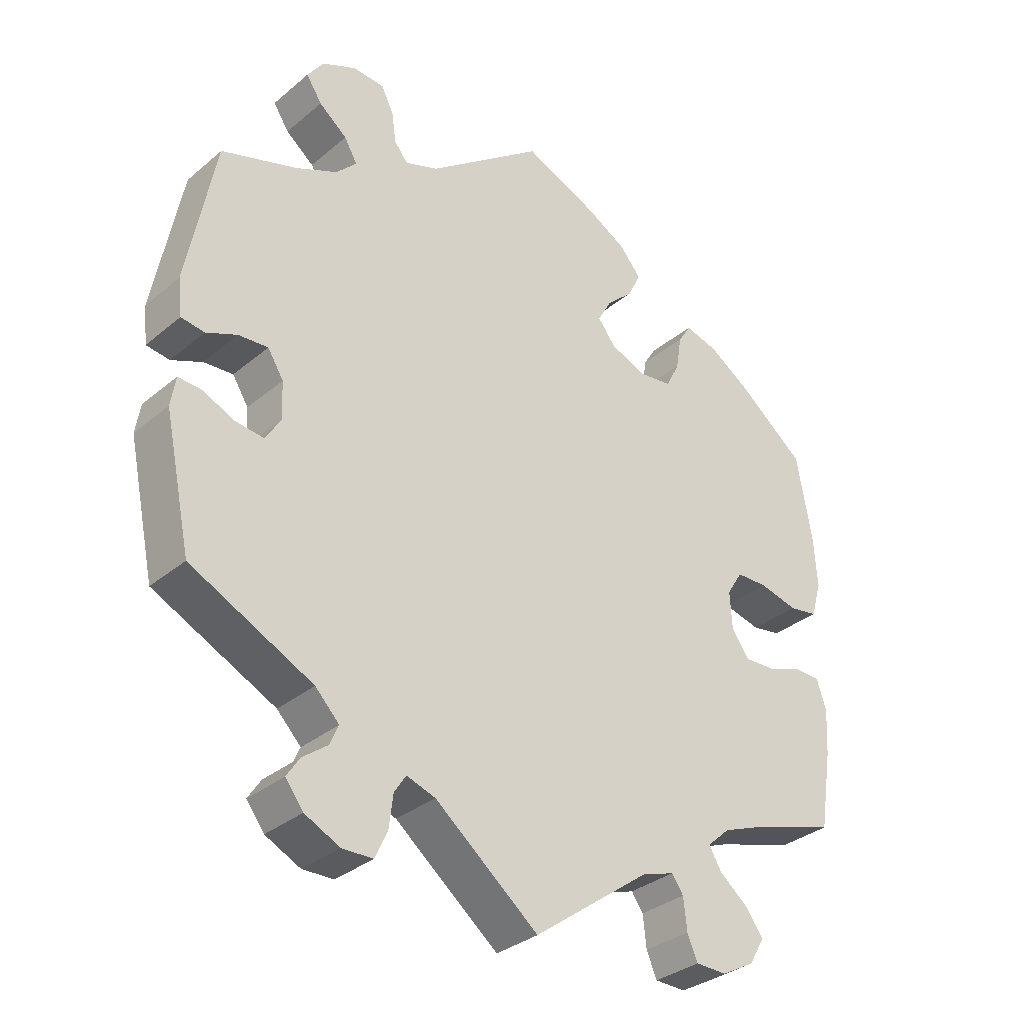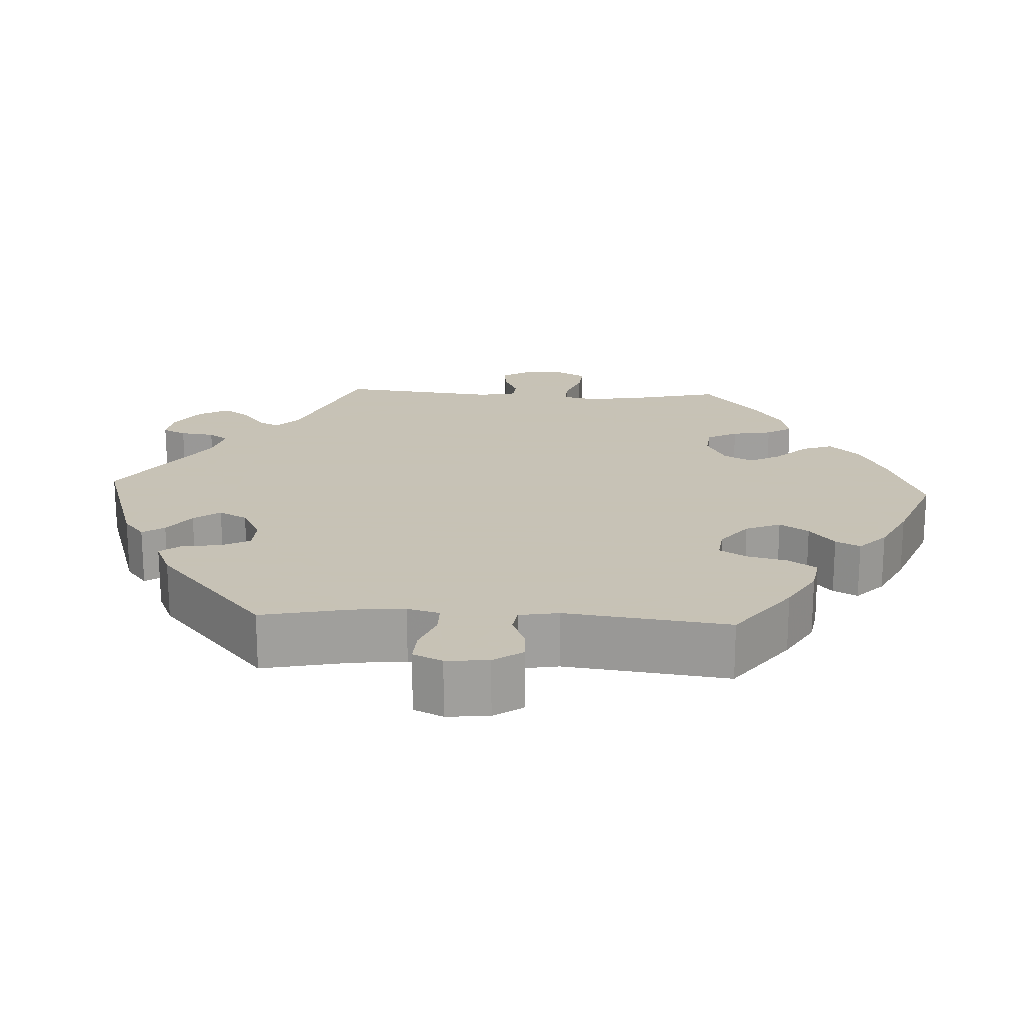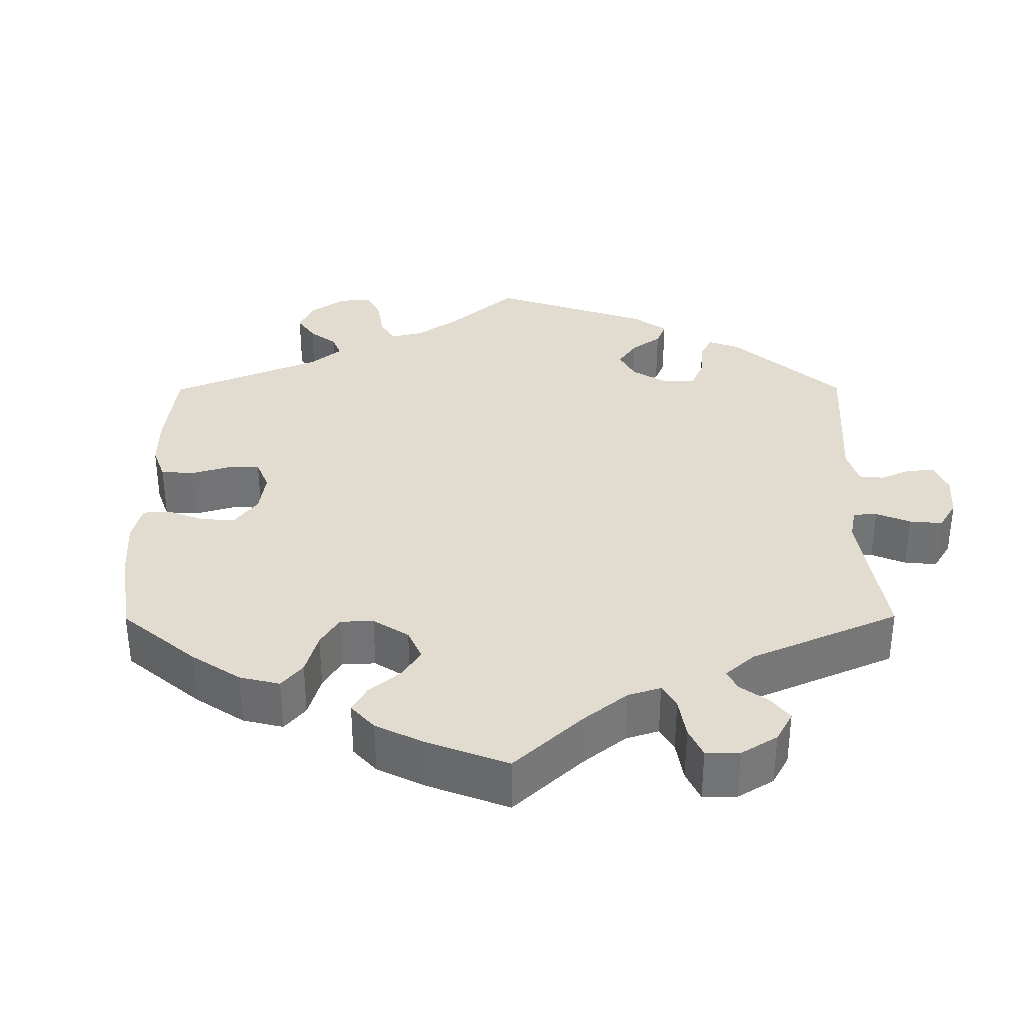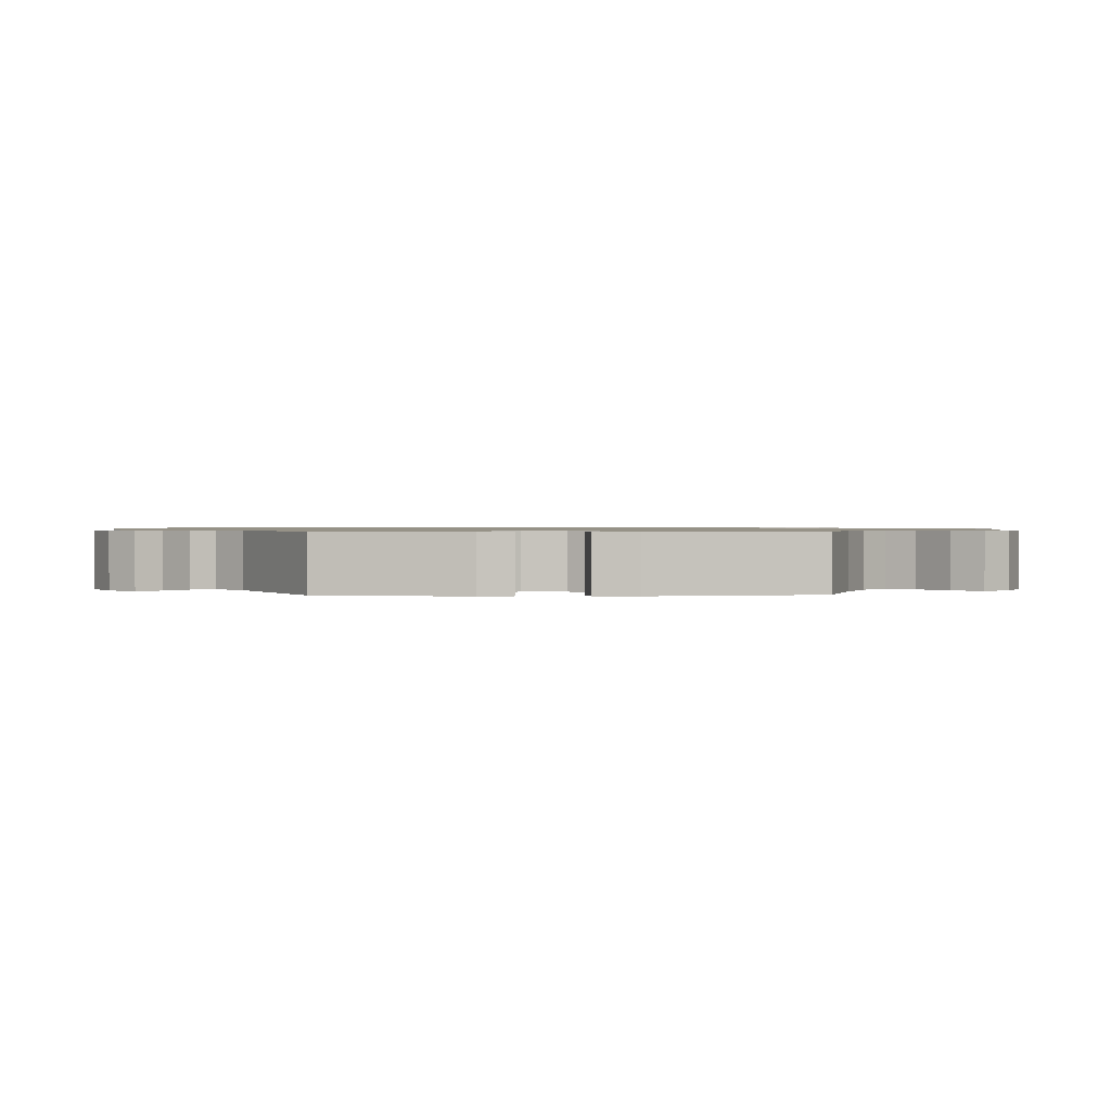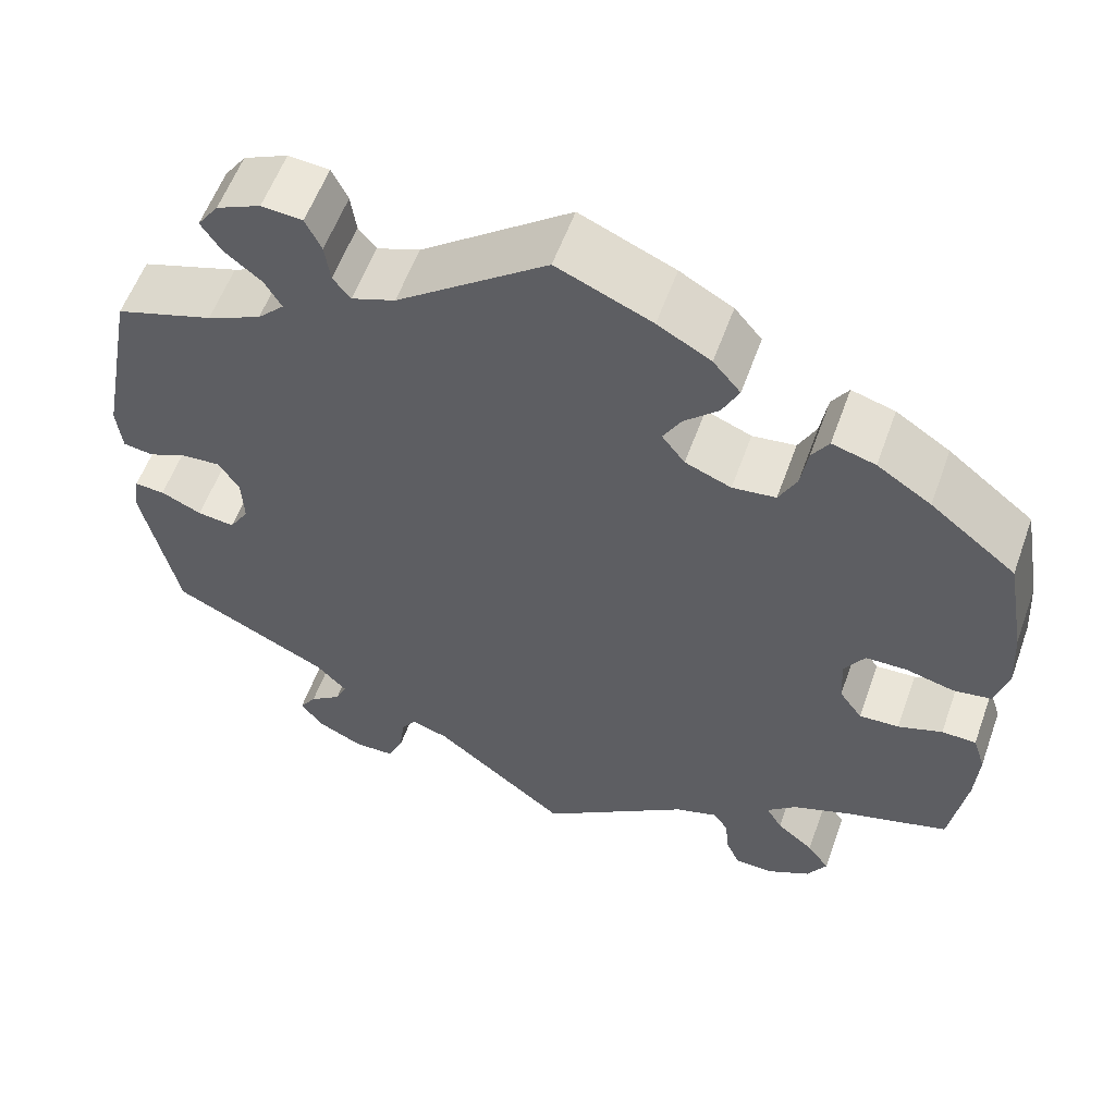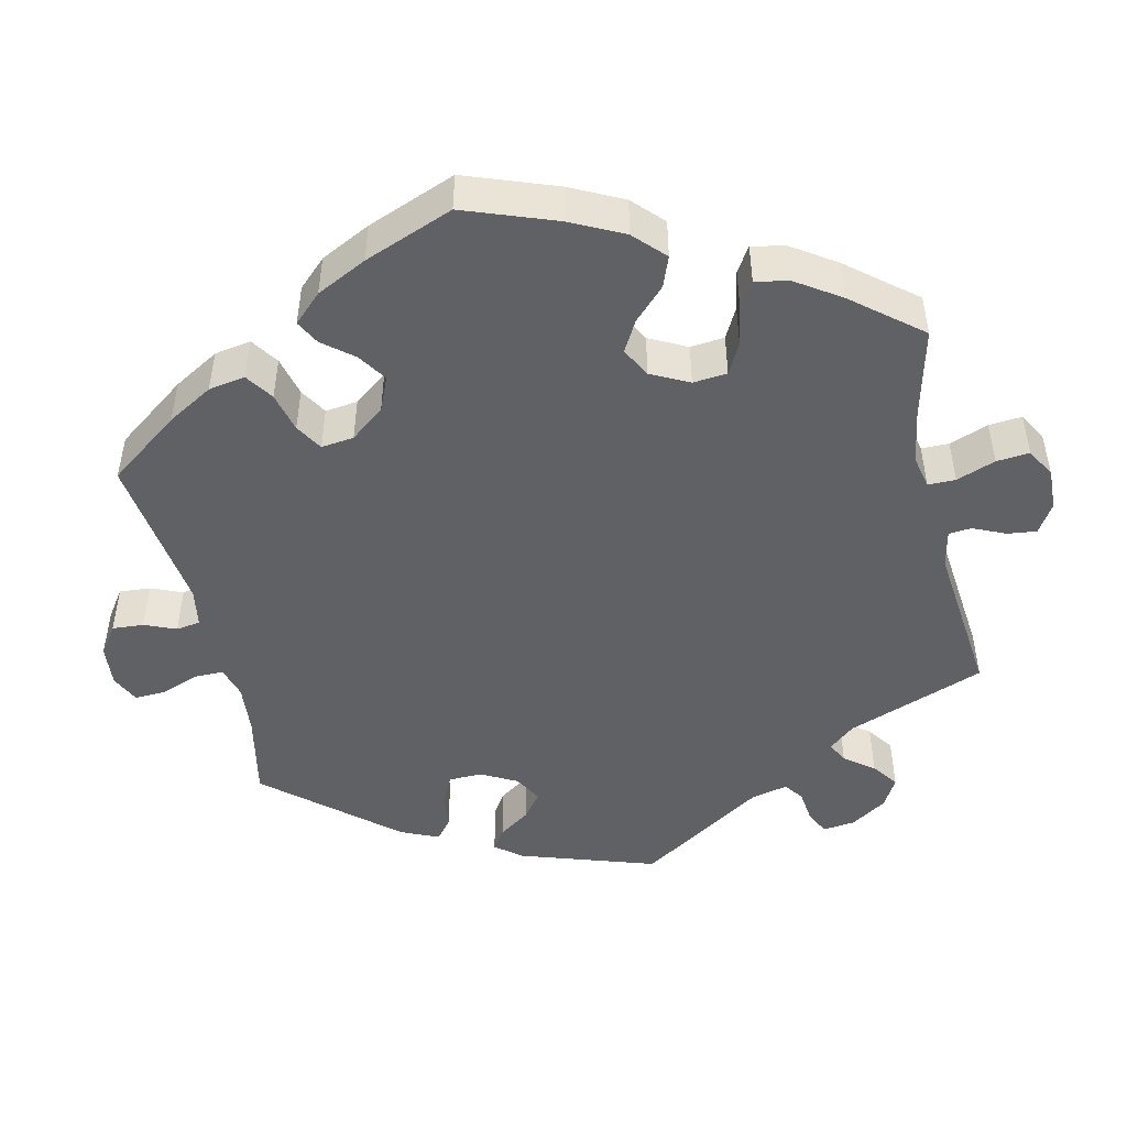
<metadata>
{"format":"obj","ext":"obj","renderer":"f3d","projection":"perspective","resolution":1024,"background":"white","views":[{"elev":-32.9,"azim":-41.1,"up":"+Z"},{"elev":19.1,"azim":-26.9,"up":"+Y"},{"elev":34.2,"azim":119.7,"up":"+Y"},{"elev":1.0,"azim":-91.9,"up":"+Y"},{"elev":57.4,"azim":19.7,"up":"+Z"},{"elev":-47.4,"azim":72.6,"up":"+Y"}]}
</metadata>
<code>
v 0.384 0.07 -0.324
v 0.317 0.07 -0.35
v 0.284 0.07 -0.38
v 0.302 0.07 -0.411
v 0.344 0.07 -0.445
v 0.369 0.07 -0.48
v 0.347 0.07 -0.518
v 0.299 0.07 -0.544
v 0.254 0.07 -0.543
v 0.239 0.07 -0.508
v 0.234 0.07 -0.462
v 0.217 0.07 -0.438
v 0.169 0.07 -0.454
v 0 0.07 -0.578
v -0.151 0.07 -0.457
v -0.193 0.07 -0.443
v -0.21 0.07 -0.469
v -0.216 0.07 -0.517
v -0.234 0.07 -0.556
v -0.279 0.07 -0.557
v -0.33 0.07 -0.532
v -0.356 0.07 -0.498
v -0.337 0.07 -0.469
v -0.301 0.07 -0.442
v -0.288 0.07 -0.413
v -0.323 0.07 -0.377
v -0.501 0.07 -0.289
v -0.54 0.07 -0.104
v -0.533 0.07 -0.061
v -0.499 0.07 -0.063
v -0.453 0.07 -0.084
v -0.411 0.07 -0.089
v -0.389 0.07 -0.053
v -0.391 0.07 0.001
v -0.414 0.07 0.038
v -0.457 0.07 0.035
v -0.502 0.07 0.016
v -0.536 0.07 0.021
v -0.542 0.07 0.075
v -0.501 0.07 0.289
v -0.391 0.07 0.325
v -0.33 0.07 0.353
v -0.3 0.07 0.384
v -0.319 0.07 0.417
v -0.36 0.07 0.45
v -0.383 0.07 0.485
v -0.359 0.07 0.519
v -0.309 0.07 0.542
v -0.263 0.07 0.538
v -0.245 0.07 0.501
v -0.239 0.07 0.457
v -0.219 0.07 0.432
v -0.17 0.07 0.45
v -0.001 0.07 0.578
v 0.106 0.07 0.532
v 0.166 0.07 0.498
v 0.197 0.07 0.461
v 0.178 0.07 0.422
v 0.139 0.07 0.385
v 0.119 0.07 0.349
v 0.145 0.07 0.315
v 0.197 0.07 0.294
v 0.246 0.07 0.3
v 0.266 0.07 0.34
v 0.274 0.07 0.39
v 0.293 0.07 0.42
v 0.342 0.07 0.406
v 0.403 0.07 0.366
v 0.5 0.07 0.289
v 0.522 0.07 0.165
v 0.527 0.07 0.089
v 0.512 0.07 0.037
v 0.47 0.07 0.03
v 0.414 0.07 0.044
v 0.368 0.07 0.043
v 0.345 0.07 0.006
v 0.348 0.07 -0.049
v 0.374 0.07 -0.085
v 0.419 0.07 -0.083
v 0.469 0.07 -0.065
v 0.508 0.07 -0.066
v 0.522 0.07 -0.109
v 0.518 0.07 -0.176
v 0.5 0.07 -0.289
v 0.384 0 -0.324
v 0.317 0 -0.35
v 0.284 0 -0.38
v 0.302 0 -0.411
v 0.344 0 -0.445
v 0.369 0 -0.48
v 0.347 0 -0.518
v 0.299 0 -0.544
v 0.254 0 -0.543
v 0.239 0 -0.508
v 0.234 0 -0.462
v 0.217 0 -0.438
v 0.169 0 -0.454
v 0 0 -0.578
v -0.151 0 -0.457
v -0.193 0 -0.443
v -0.21 0 -0.469
v -0.216 0 -0.517
v -0.234 0 -0.556
v -0.279 0 -0.557
v -0.33 0 -0.532
v -0.356 0 -0.498
v -0.337 0 -0.469
v -0.301 0 -0.442
v -0.288 0 -0.413
v -0.323 0 -0.377
v -0.501 0 -0.289
v -0.54 0 -0.104
v -0.533 0 -0.061
v -0.499 0 -0.063
v -0.453 0 -0.084
v -0.411 0 -0.089
v -0.389 0 -0.053
v -0.391 0 0.001
v -0.414 0 0.038
v -0.457 0 0.035
v -0.502 0 0.016
v -0.536 0 0.021
v -0.542 0 0.075
v -0.501 0 0.289
v -0.391 0 0.325
v -0.33 0 0.353
v -0.3 0 0.384
v -0.319 0 0.417
v -0.36 0 0.45
v -0.383 0 0.485
v -0.359 0 0.519
v -0.309 0 0.542
v -0.263 0 0.538
v -0.245 0 0.501
v -0.239 0 0.457
v -0.219 0 0.432
v -0.17 0 0.45
v -0.001 0 0.578
v 0.106 0 0.532
v 0.166 0 0.498
v 0.197 0 0.461
v 0.178 0 0.422
v 0.139 0 0.385
v 0.119 0 0.349
v 0.145 0 0.315
v 0.197 0 0.294
v 0.246 0 0.3
v 0.266 0 0.34
v 0.274 0 0.39
v 0.293 0 0.42
v 0.342 0 0.406
v 0.403 0 0.366
v 0.5 0 0.289
v 0.522 0 0.165
v 0.527 0 0.089
v 0.512 0 0.037
v 0.47 0 0.03
v 0.414 0 0.044
v 0.368 0 0.043
v 0.345 0 0.006
v 0.348 0 -0.049
v 0.374 0 -0.085
v 0.419 0 -0.083
v 0.469 0 -0.065
v 0.508 0 -0.066
v 0.522 0 -0.109
v 0.518 0 -0.176
v 0.5 0 -0.289
f 83 84 1
f 82 83 1 2
f 79 80 81 82
f 78 79 82 2
f 77 78 2 3
f 76 77 3
f 71 72 73 74
f 71 74 75
f 70 71 75
f 69 70 75
f 68 69 75 76
f 64 65 66 67
f 63 64 67 68
f 56 57 58 59
f 56 59 60
f 53 54 55 56
f 52 53 56 60
f 48 49 50 51
f 48 51 52
f 47 48 52
f 44 45 46 47
f 43 44 47 52
f 42 43 52 60
f 38 39 40 41
f 36 37 38 41
f 35 36 41 42
f 34 35 42 60
f 28 29 30 31
f 26 27 28 31
f 25 26 31 32
f 21 22 23 24
f 21 24 25
f 20 21 25
f 17 18 19 20
f 16 17 20 25
f 13 14 15
f 12 13 15 16
f 8 9 10 11
f 8 11 12
f 7 8 12
f 4 5 6 7
f 3 4 7 12
f 76 3 12 16
f 63 68 76 16
f 33 34 60 61
f 33 61 62
f 32 33 62 63
f 16 25 32 63
f 85 168 167
f 86 85 167 166
f 166 165 164 163
f 86 166 163 162
f 87 86 162 161
f 87 161 160
f 158 157 156 155
f 159 158 155
f 159 155 154
f 159 154 153
f 160 159 153 152
f 151 150 149 148
f 152 151 148 147
f 143 142 141 140
f 144 143 140
f 140 139 138 137
f 144 140 137 136
f 135 134 133 132
f 136 135 132
f 136 132 131
f 131 130 129 128
f 136 131 128 127
f 144 136 127 126
f 125 124 123 122
f 125 122 121 120
f 126 125 120 119
f 144 126 119 118
f 115 114 113 112
f 115 112 111 110
f 116 115 110 109
f 108 107 106 105
f 109 108 105
f 109 105 104
f 104 103 102 101
f 109 104 101 100
f 99 98 97
f 100 99 97 96
f 95 94 93 92
f 96 95 92
f 96 92 91
f 91 90 89 88
f 96 91 88 87
f 100 96 87 160
f 100 160 152 147
f 145 144 118 117
f 146 145 117
f 147 146 117 116
f 147 116 109 100
f 1 85 86 2
f 2 86 87 3
f 3 87 88 4
f 4 88 89 5
f 5 89 90 6
f 6 90 91 7
f 7 91 92 8
f 8 92 93 9
f 9 93 94 10
f 10 94 95 11
f 11 95 96 12
f 12 96 97 13
f 13 97 98 14
f 14 98 99 15
f 15 99 100 16
f 16 100 101 17
f 17 101 102 18
f 18 102 103 19
f 19 103 104 20
f 20 104 105 21
f 21 105 106 22
f 22 106 107 23
f 23 107 108 24
f 24 108 109 25
f 25 109 110 26
f 26 110 111 27
f 27 111 112 28
f 28 112 113 29
f 29 113 114 30
f 30 114 115 31
f 31 115 116 32
f 32 116 117 33
f 33 117 118 34
f 34 118 119 35
f 35 119 120 36
f 36 120 121 37
f 37 121 122 38
f 38 122 123 39
f 39 123 124 40
f 40 124 125 41
f 41 125 126 42
f 42 126 127 43
f 43 127 128 44
f 44 128 129 45
f 45 129 130 46
f 46 130 131 47
f 47 131 132 48
f 48 132 133 49
f 49 133 134 50
f 50 134 135 51
f 51 135 136 52
f 52 136 137 53
f 53 137 138 54
f 54 138 139 55
f 55 139 140 56
f 56 140 141 57
f 57 141 142 58
f 58 142 143 59
f 59 143 144 60
f 60 144 145 61
f 61 145 146 62
f 62 146 147 63
f 63 147 148 64
f 64 148 149 65
f 65 149 150 66
f 66 150 151 67
f 67 151 152 68
f 68 152 153 69
f 69 153 154 70
f 70 154 155 71
f 71 155 156 72
f 72 156 157 73
f 73 157 158 74
f 74 158 159 75
f 75 159 160 76
f 76 160 161 77
f 77 161 162 78
f 78 162 163 79
f 79 163 164 80
f 80 164 165 81
f 81 165 166 82
f 82 166 167 83
f 83 167 168 84
f 84 168 85 1

</code>
